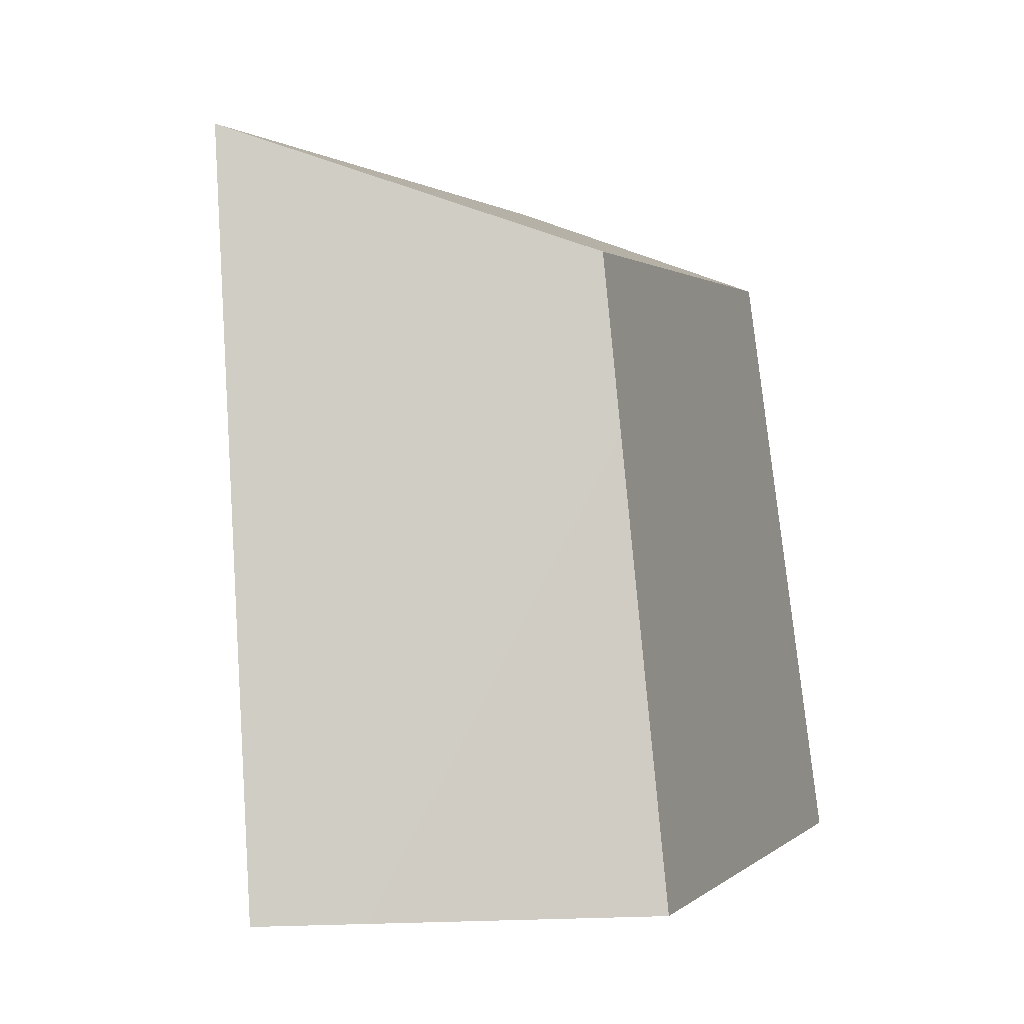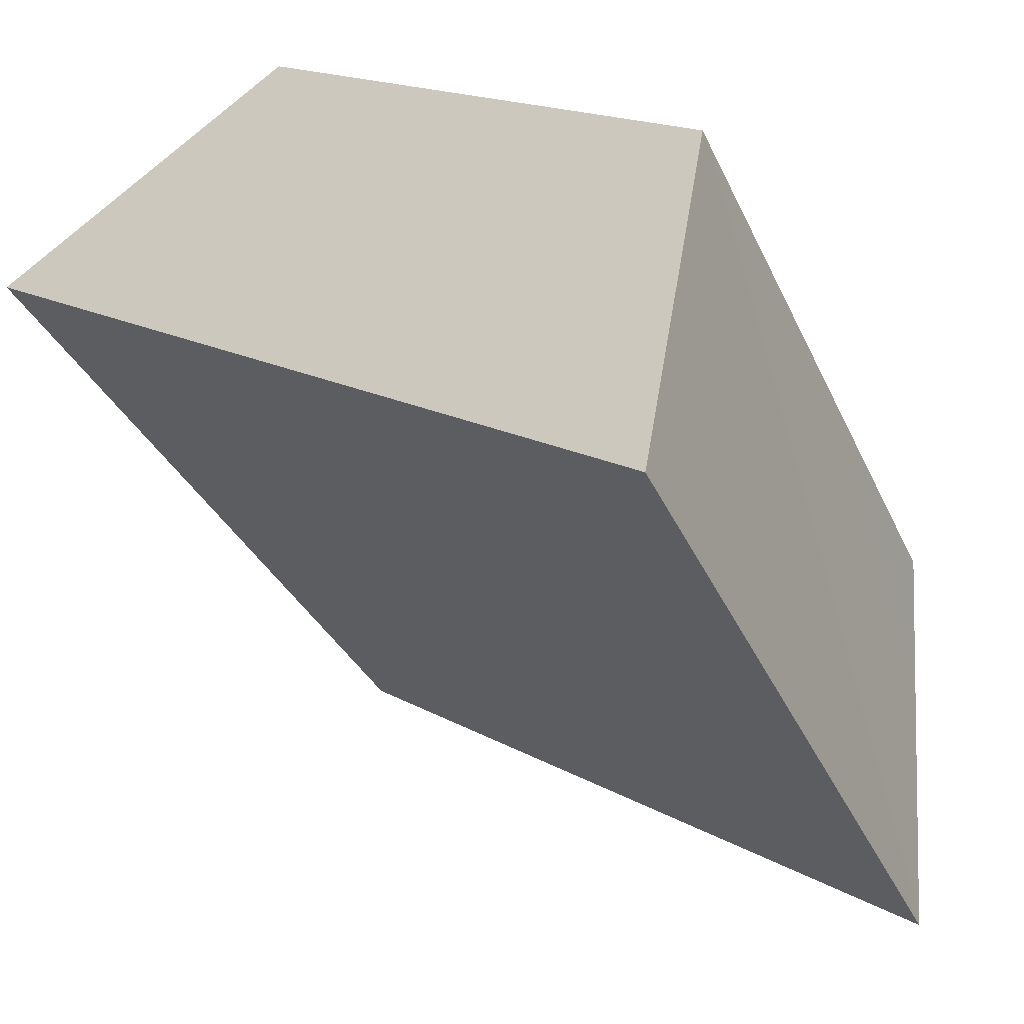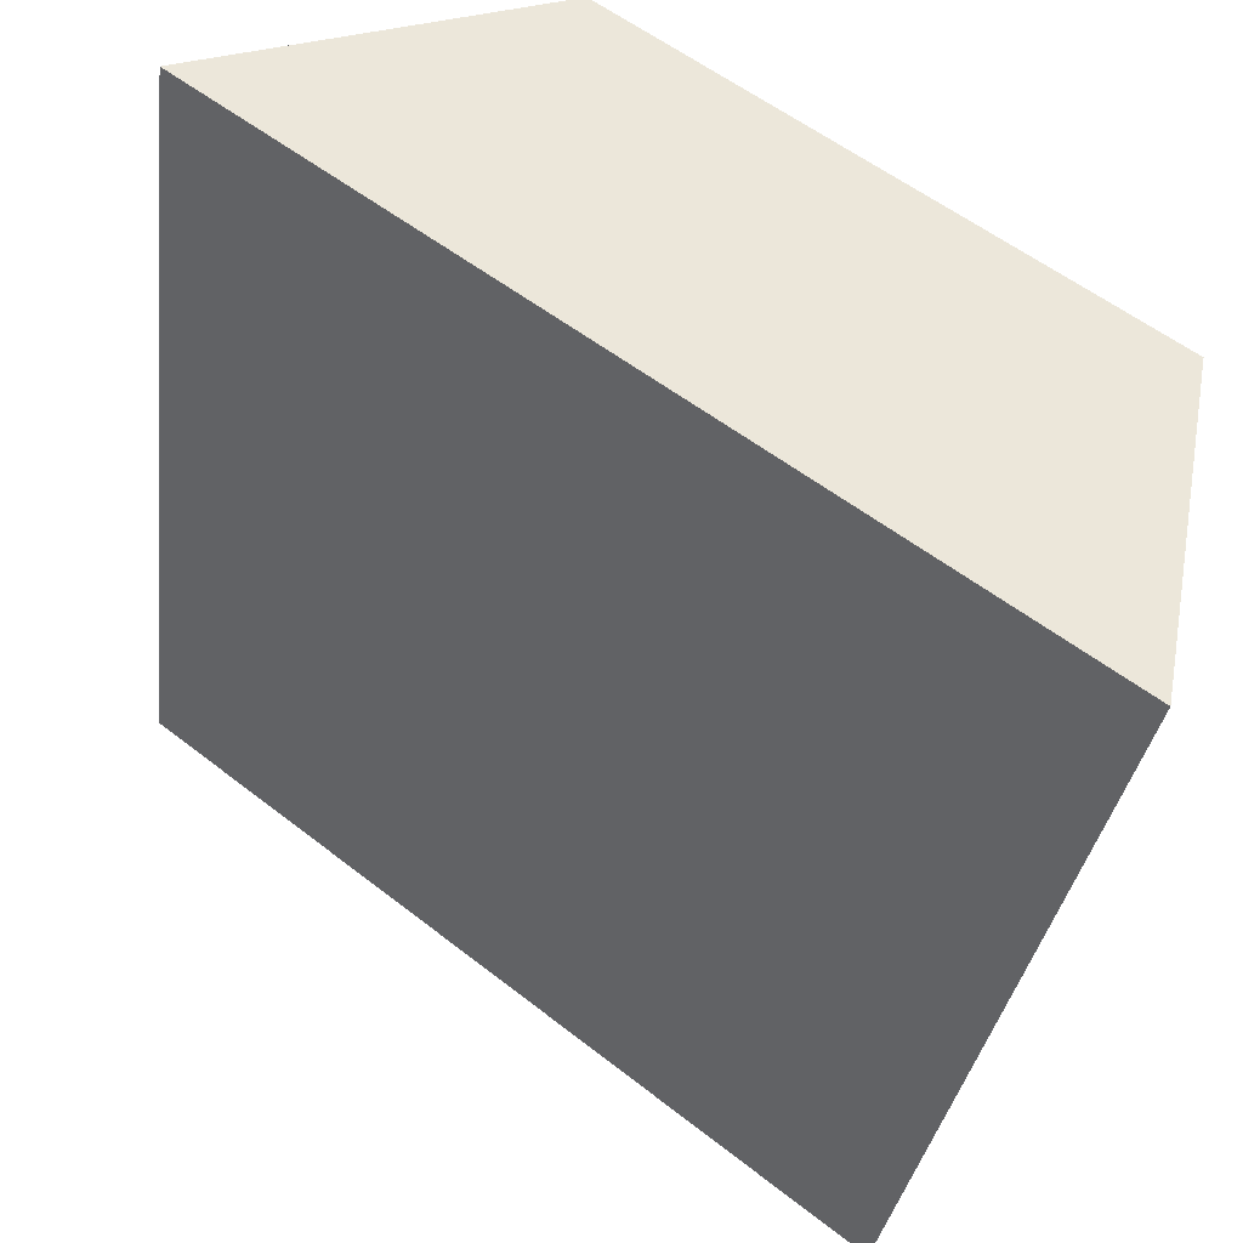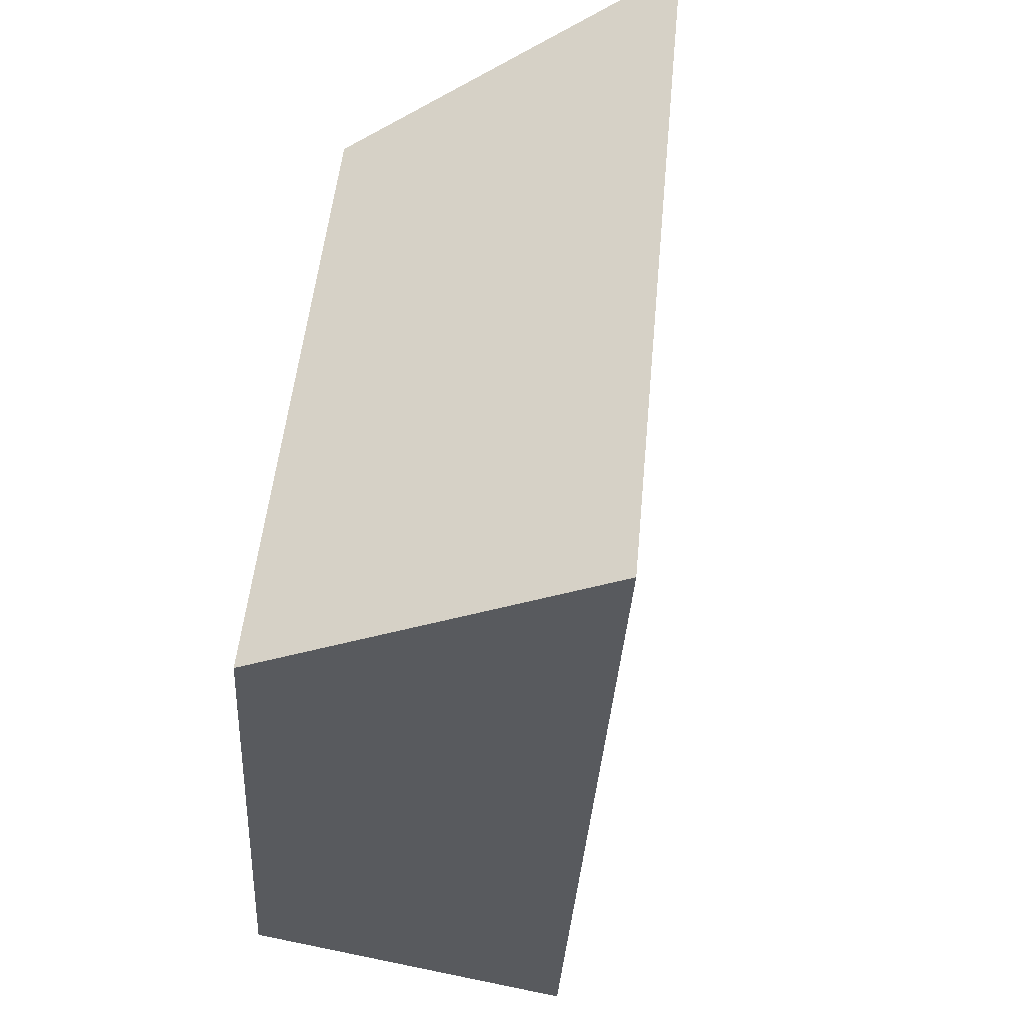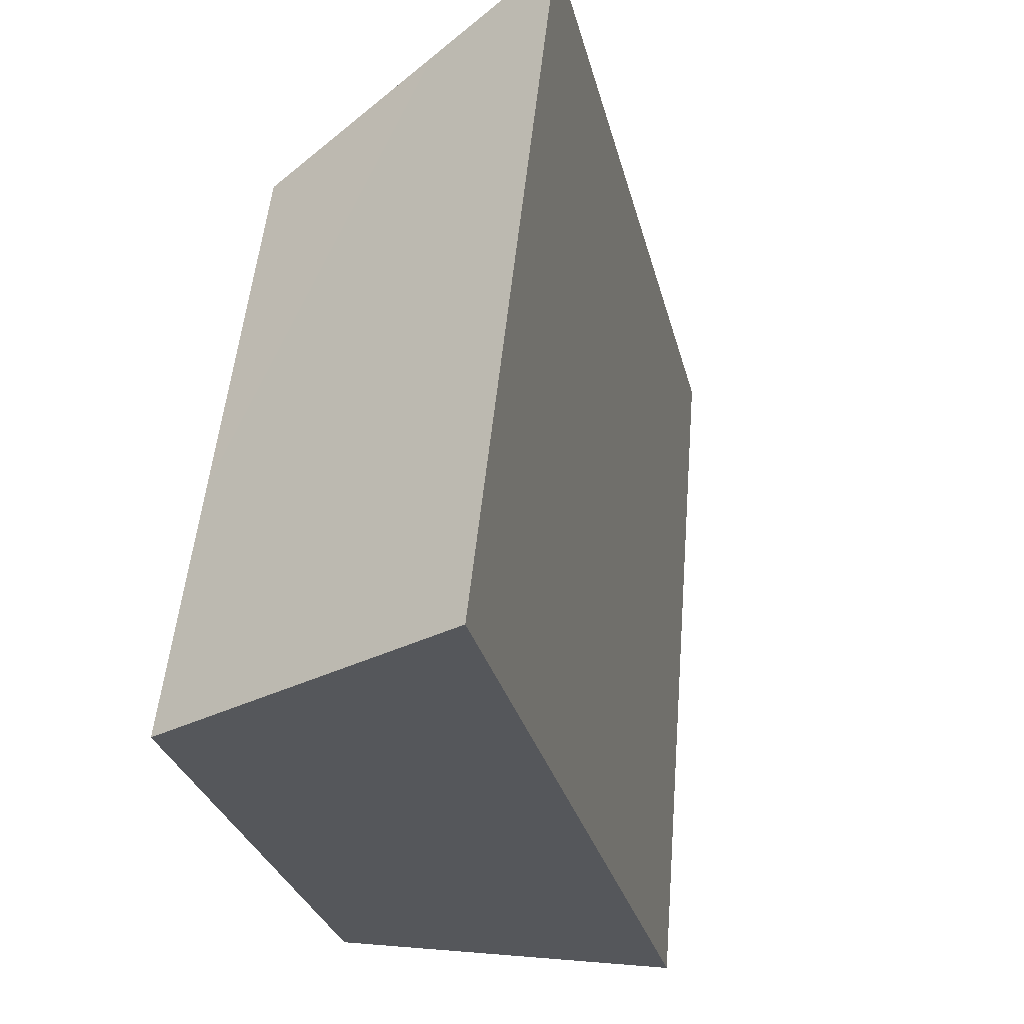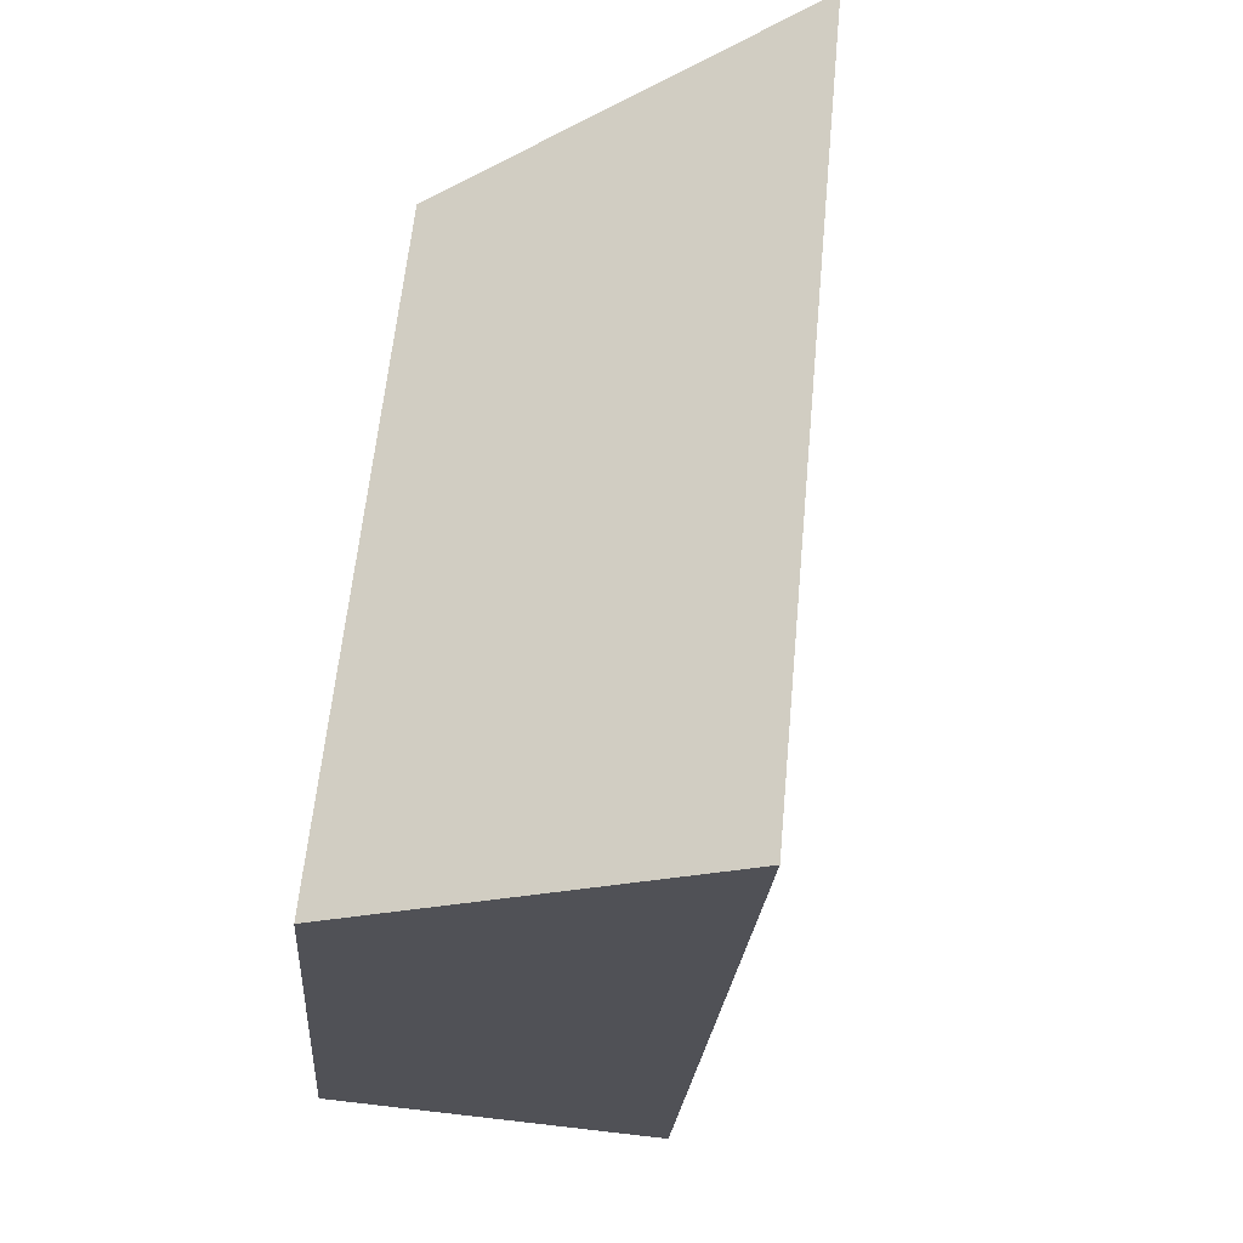
<metadata>
{"format":"obj","ext":"obj","renderer":"f3d","projection":"perspective","resolution":1024,"background":"white","views":[{"elev":1.0,"azim":148.9,"up":"+Z"},{"elev":-40.7,"azim":-148.5,"up":"+Y"},{"elev":-42.8,"azim":173.8,"up":"+Y"},{"elev":-30.8,"azim":-53.7,"up":"+Z"},{"elev":-26.9,"azim":-38.2,"up":"+Z"},{"elev":-20.4,"azim":-54.4,"up":"+Z"}]}
</metadata>
<code>
o model_23
v 10.14 16.7 8.628
v 10.34 16.67 10.18
v 9.986 17.49 8.628
v 10.16 17.43 9.936
v 11.08 18.18 9.936
v 10.16 17.43 9.936
v 11.77 17.85 10.18
v 10.34 16.67 10.18
v 11.08 18.18 9.936
v 11.03 18.35 8.628
v 10.16 17.43 9.936
v 9.986 17.49 8.628
v 10.34 16.67 10.18
v 10.14 16.7 8.628
v 11.77 17.85 10.18
v 11.79 18.04 8.628
v 11.79 18.04 8.628
v 10.14 16.7 8.628
v 11.03 18.35 8.628
v 9.986 17.49 8.628
v 11.77 17.85 10.18
v 11.79 18.04 8.628
v 11.08 18.18 9.936
v 11.03 18.35 8.628
f 1 2 3
f 2 4 3
f 3 4 4
f 4 5 4
f 4 5 5
f 5 6 5
f 5 6 7
f 6 8 7
f 7 8 8
f 8 9 8
f 8 9 9
f 9 10 9
f 9 10 11
f 10 12 11
f 11 12 12
f 12 13 12
f 12 13 13
f 13 14 13
f 13 14 15
f 14 16 15
f 15 16 16
f 16 17 16
f 16 17 17
f 17 18 17
f 17 18 19
f 18 20 19
f 19 20 20
f 20 21 20
f 20 21 21
f 21 22 21
f 21 22 23
f 22 24 23

</code>
